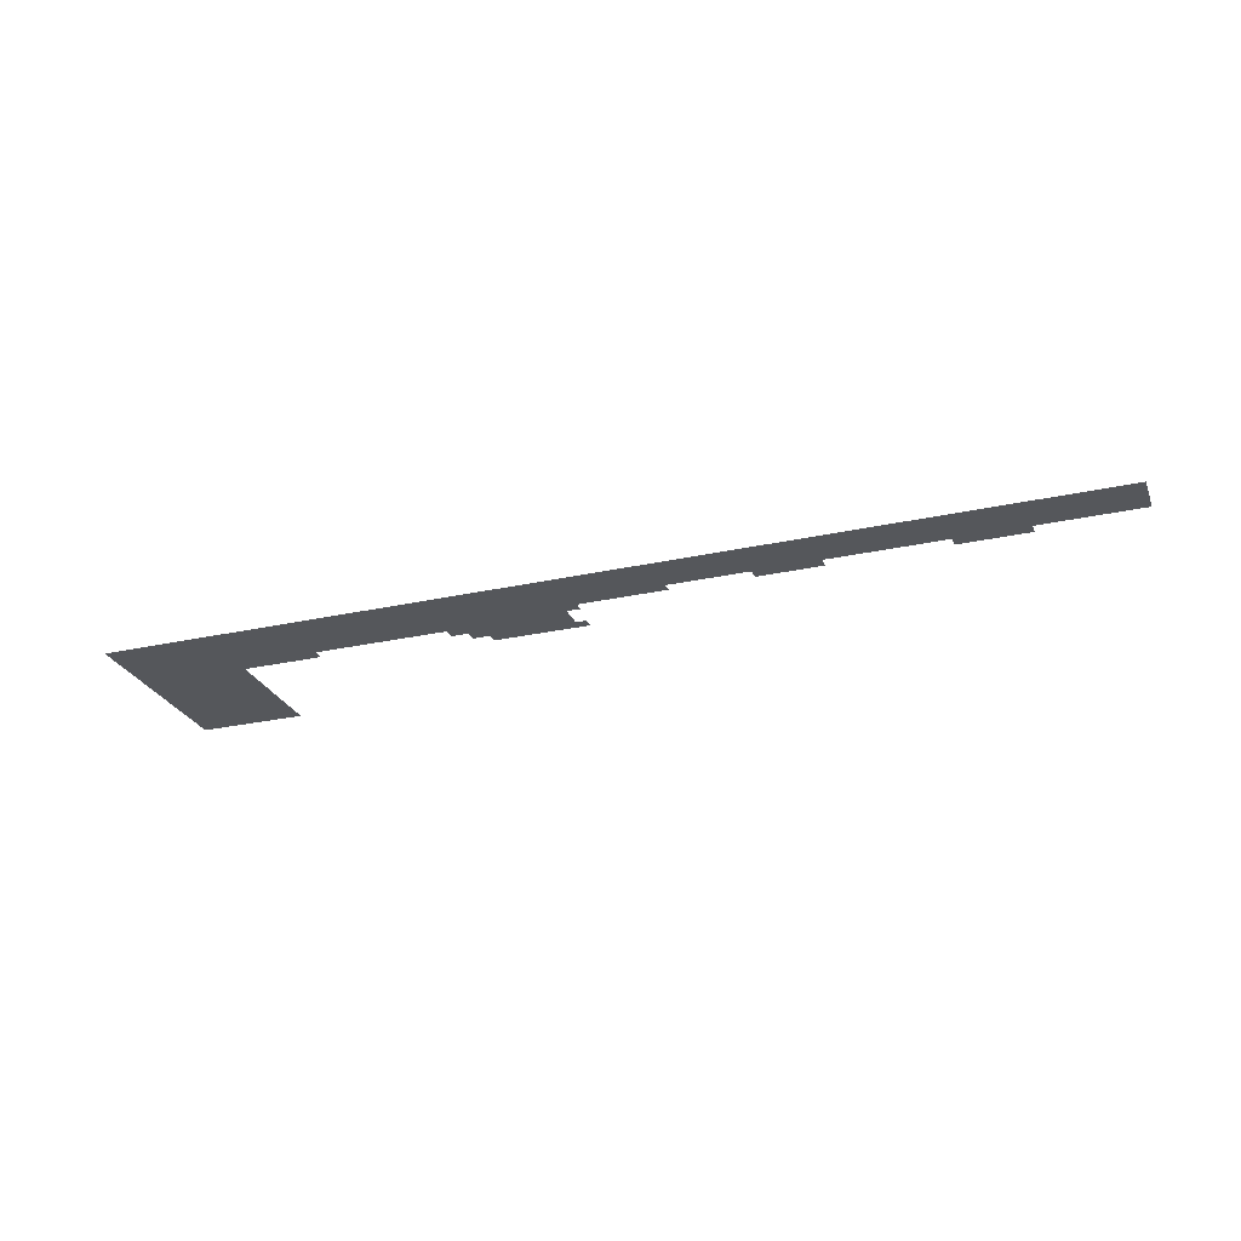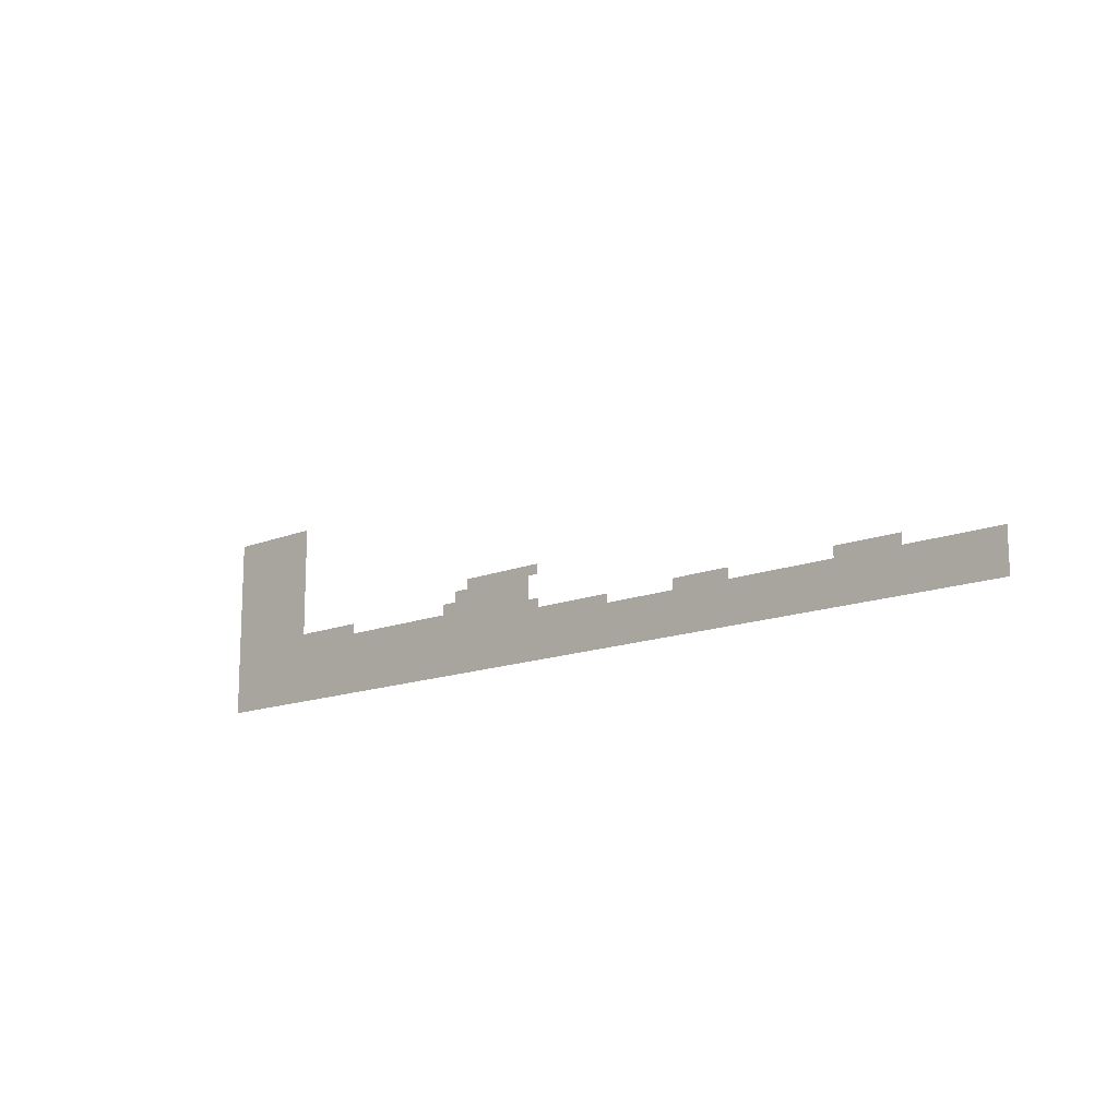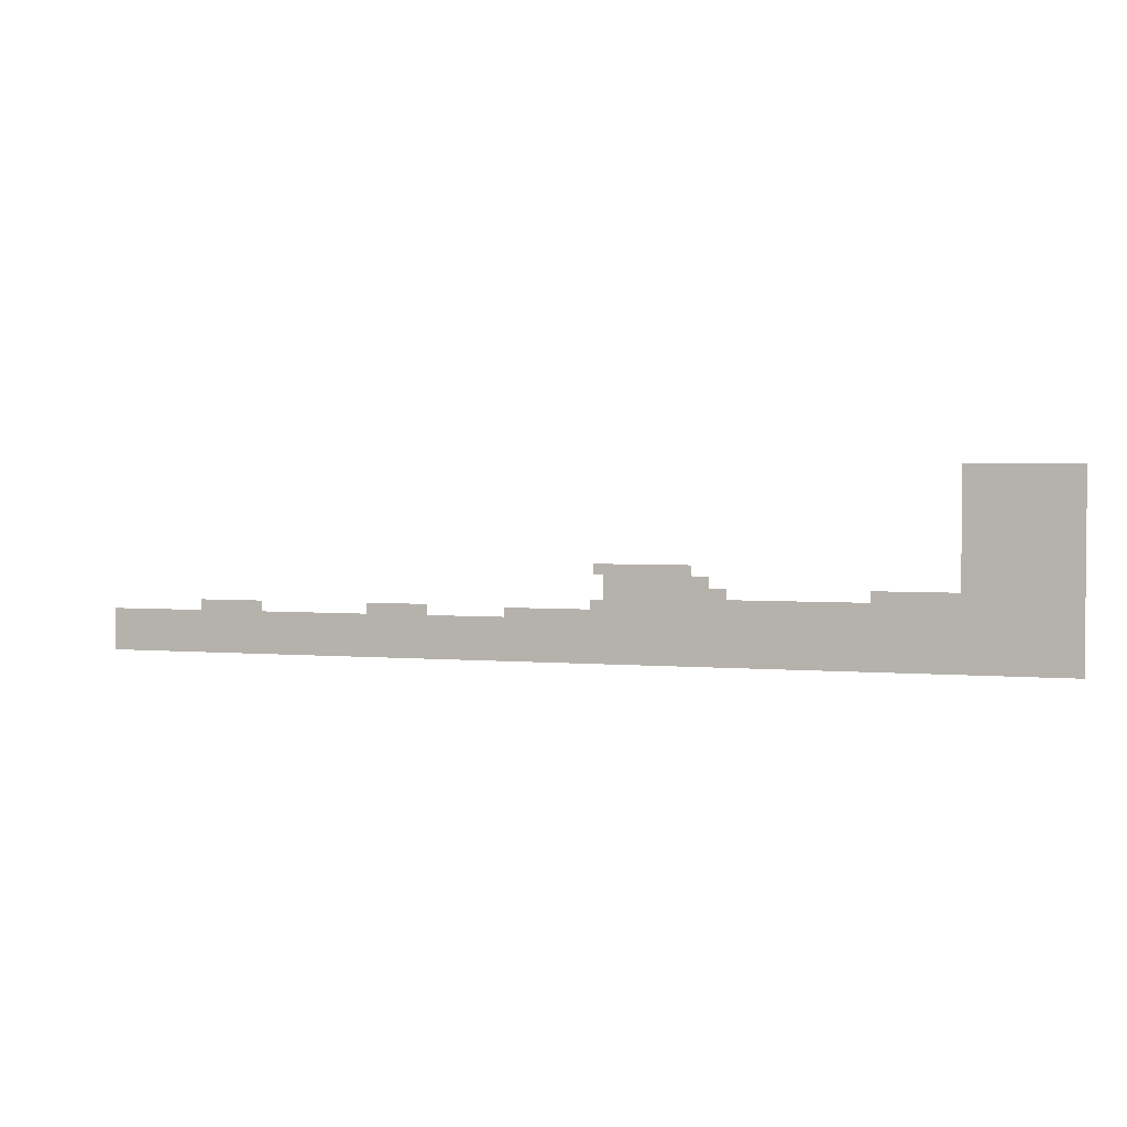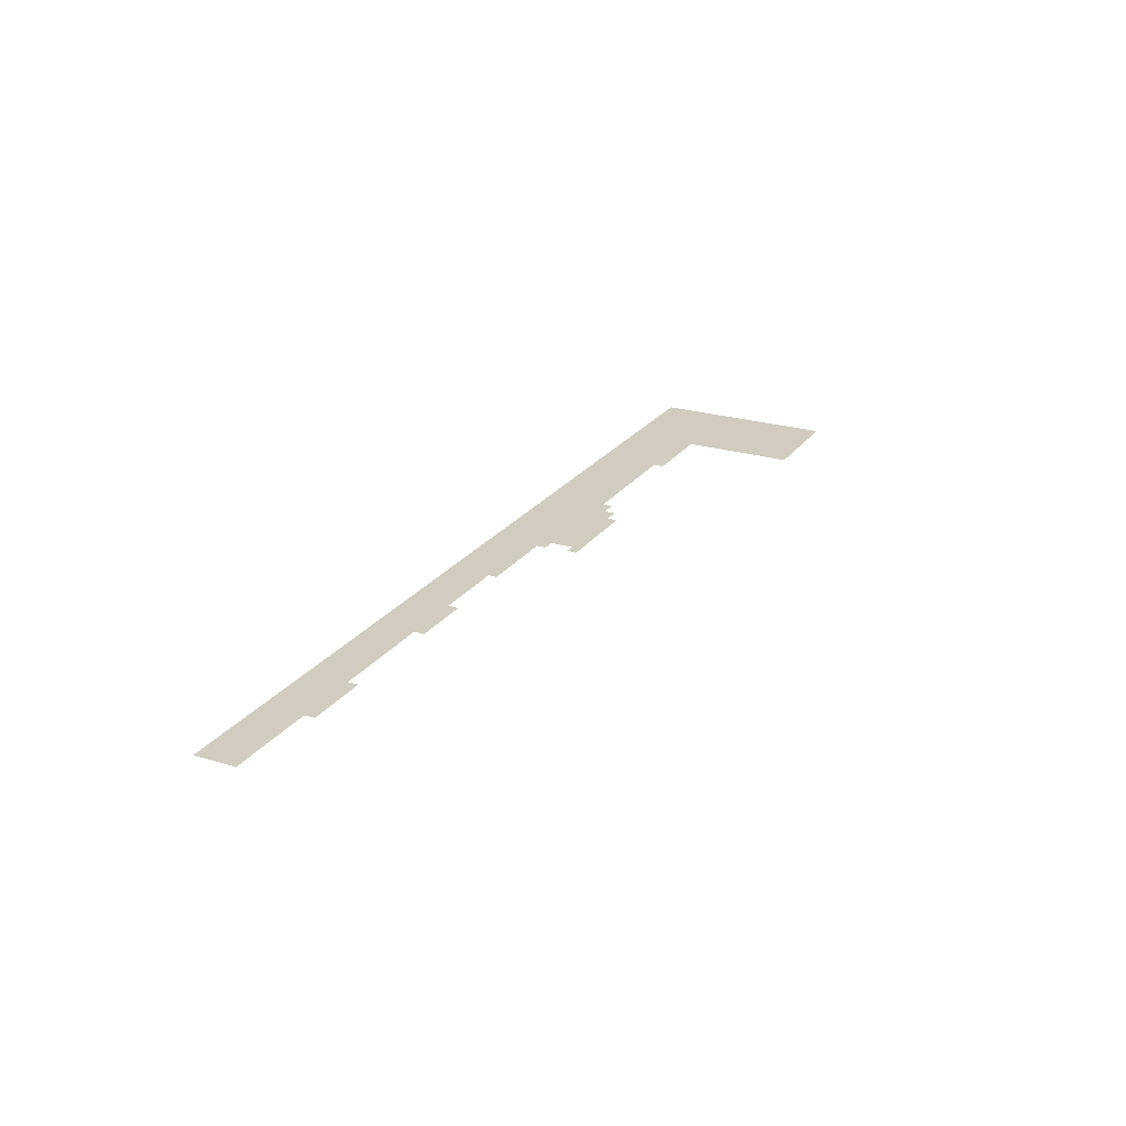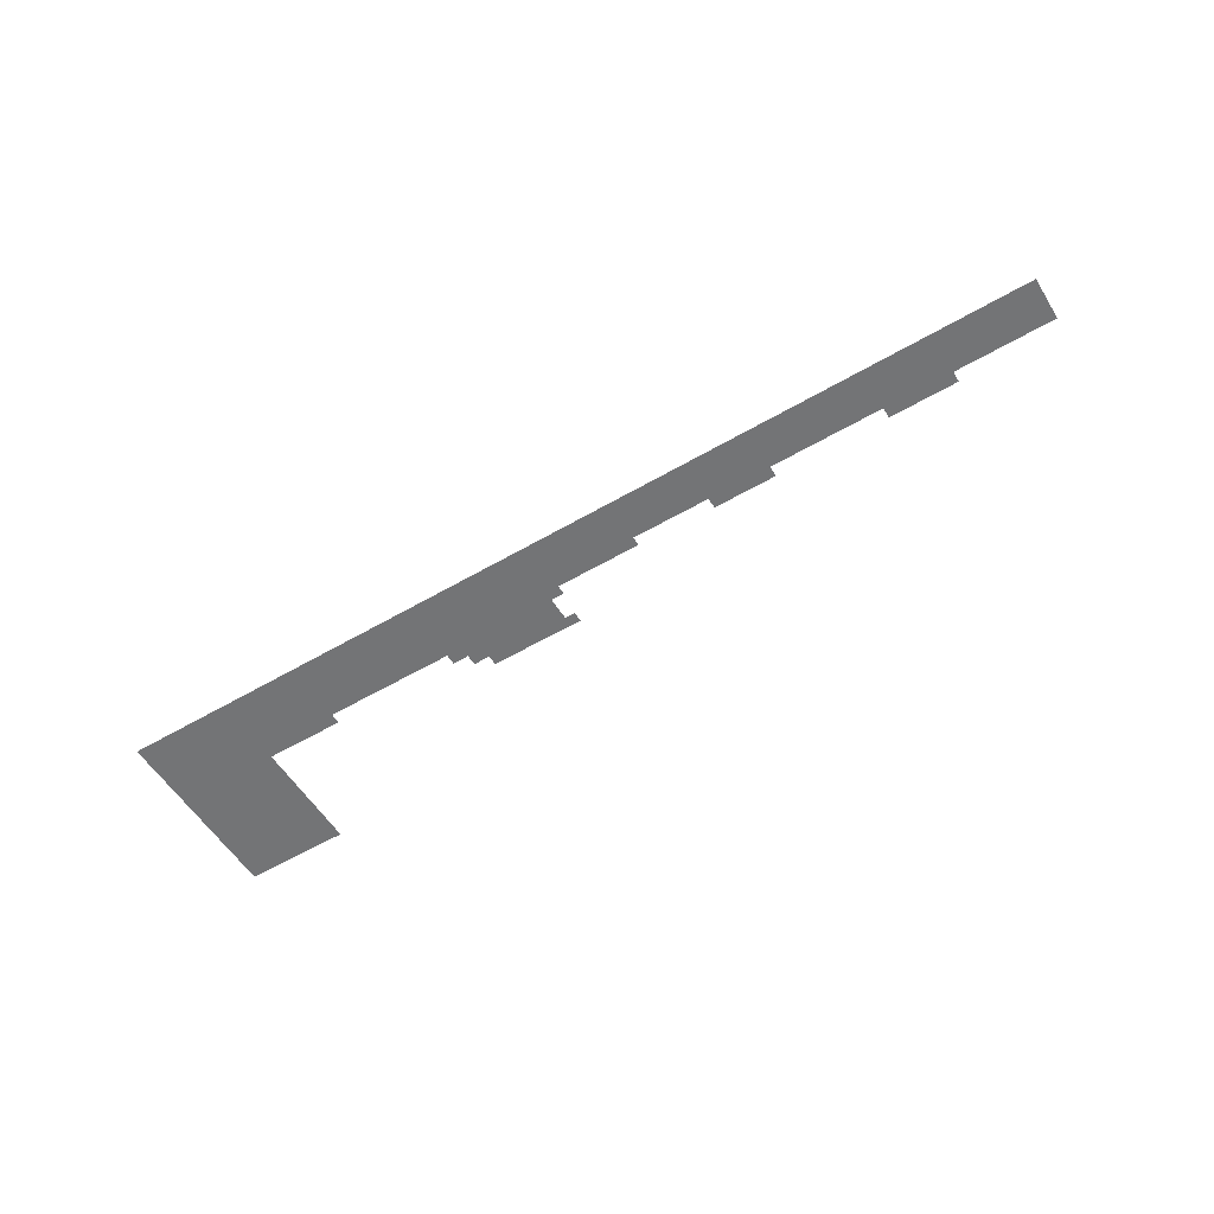
<metadata>
{"format":"obj","ext":"obj","renderer":"f3d","projection":"perspective","resolution":1024,"background":"white","views":[{"elev":-26.7,"azim":19.3,"up":"+Z"},{"elev":-14.0,"azim":42.4,"up":"+Y"},{"elev":2.7,"azim":-162.6,"up":"+Y"},{"elev":24.0,"azim":116.9,"up":"+Z"},{"elev":-56.1,"azim":31.5,"up":"+Z"}]}
</metadata>
<code>
v 9.288 -7.21 0.05
v 9.288 6.339 0.05
v -21.85 6.339 0.05
v -43.43 6.339 0.05
v -21.85 9.775 0.05
v -43.43 9.775 0.05
v -79.29 6.339 0.05
v -99.43 6.339 0.05
v -79.29 9.775 0.05
v -99.43 9.775 0.05
v -124.5 6.339 0.05
v -296.6 -7.21 0.05
v -152 9.224 0.05
v -124.5 9.224 0.05
v -193.9 12.87 0.05
v -156.3 12.2 0.05
v -188.6 16.25 0.05
v -193.9 16.25 0.05
v -183.3 19.76 0.05
v -156.3 19.76 0.05
v -183.3 23 0.05
v -152.9 23 0.05
v -152.9 19.76 0.05
v -188.6 19.76 0.05
v -152 12.2 0.05
v -236.5 12.87 0.05
v -262.2 16.25 0.05
v -236.5 16.25 0.05
v -296.6 53.1 0.05
v -262.2 53.1 0.05
g Terrain_1734_2
f 1 3 2
f 3 1 4
f 4 5 3
f 6 5 4
f 4 1 7
f 7 1 8
f 8 9 7
f 10 9 8
f 8 1 11
f 1 12 11
f 11 12 13
f 11 13 14
f 13 12 15
f 16 13 15
f 15 17 16
f 18 17 15
f 16 17 19
f 16 19 20
f 21 20 19
f 21 22 20
f 20 22 23
f 24 19 17
f 13 16 25
f 12 26 15
f 26 12 27
f 26 27 28
f 12 29 27
f 27 29 30

</code>
